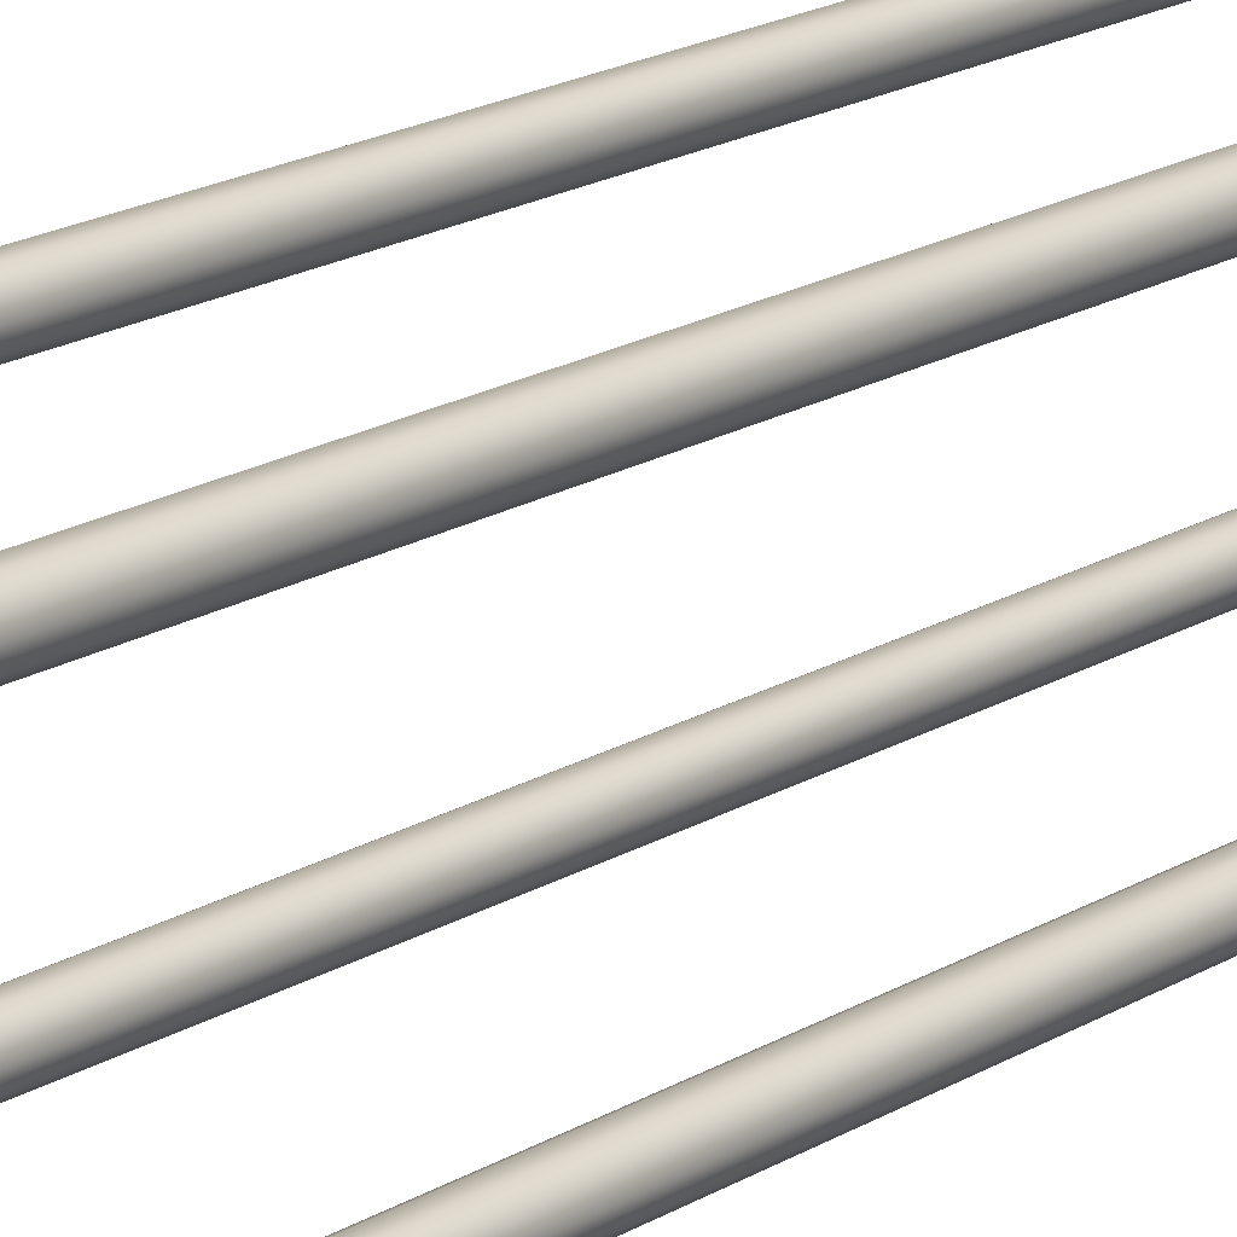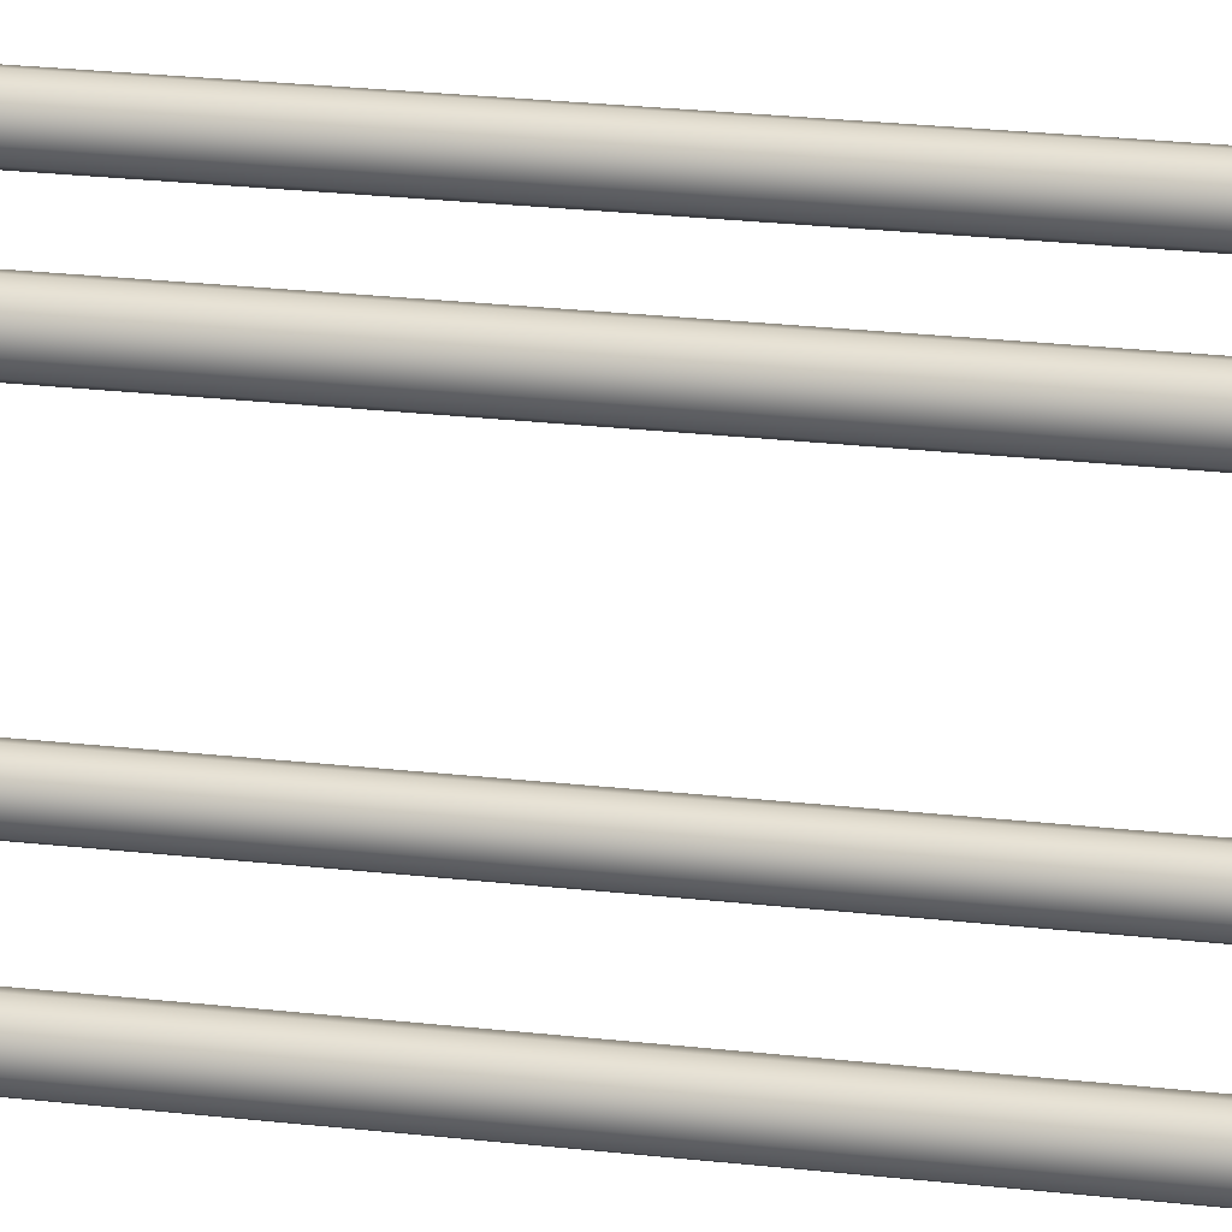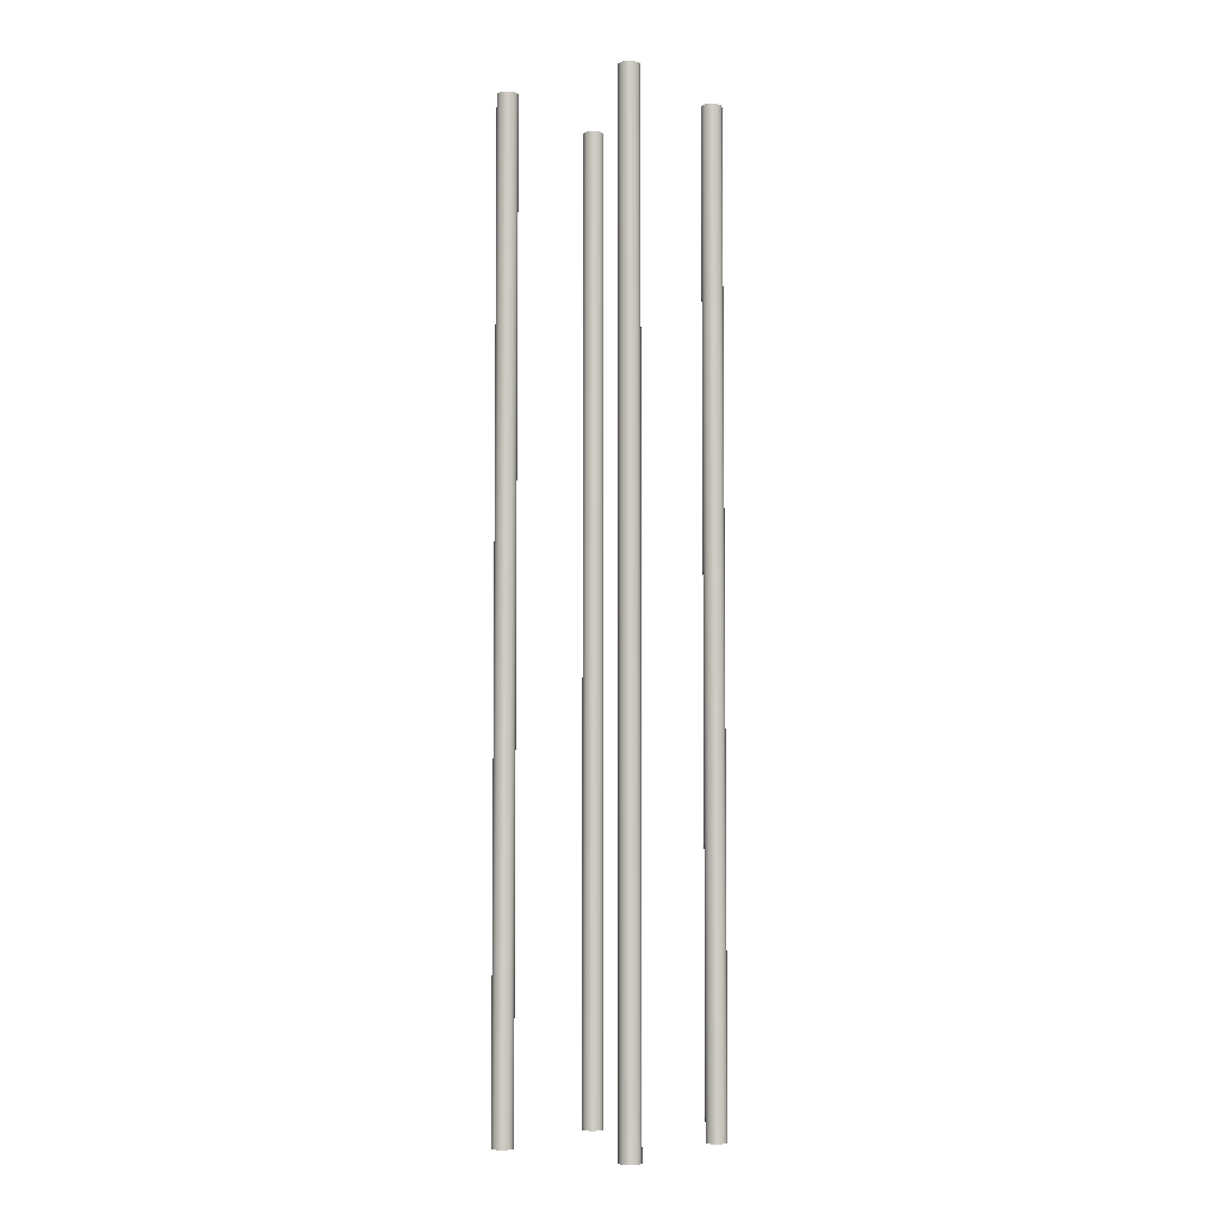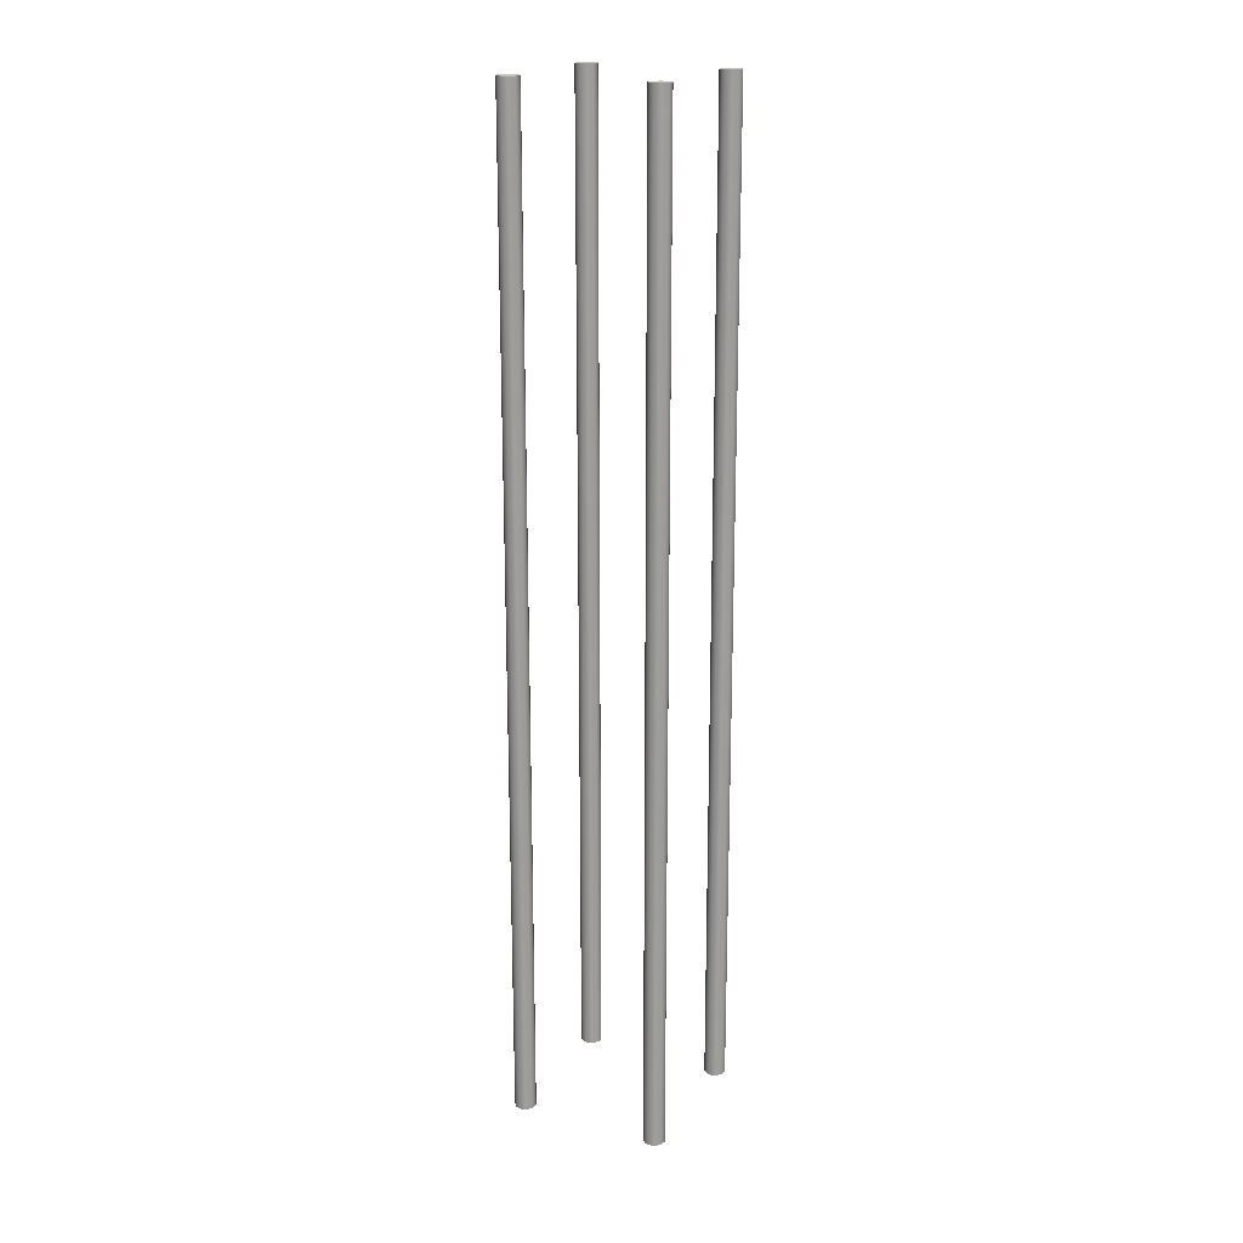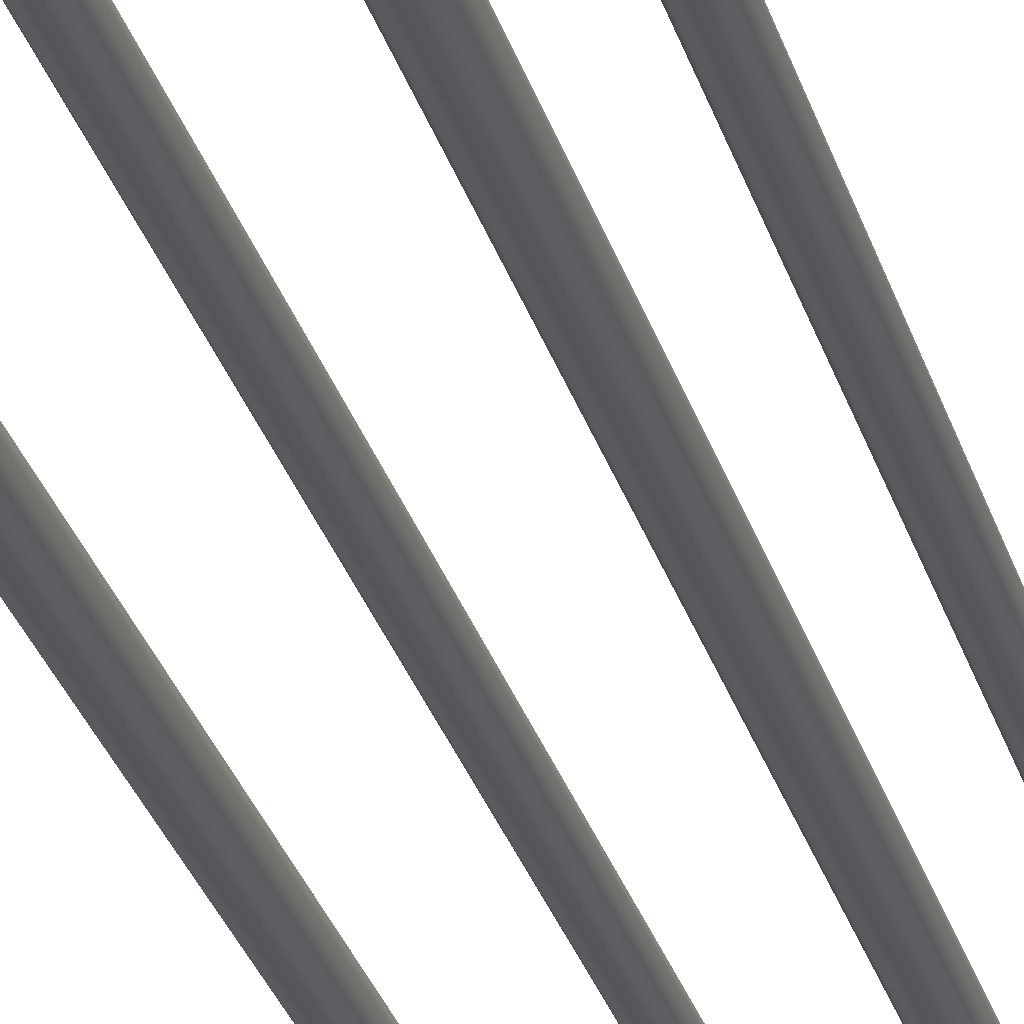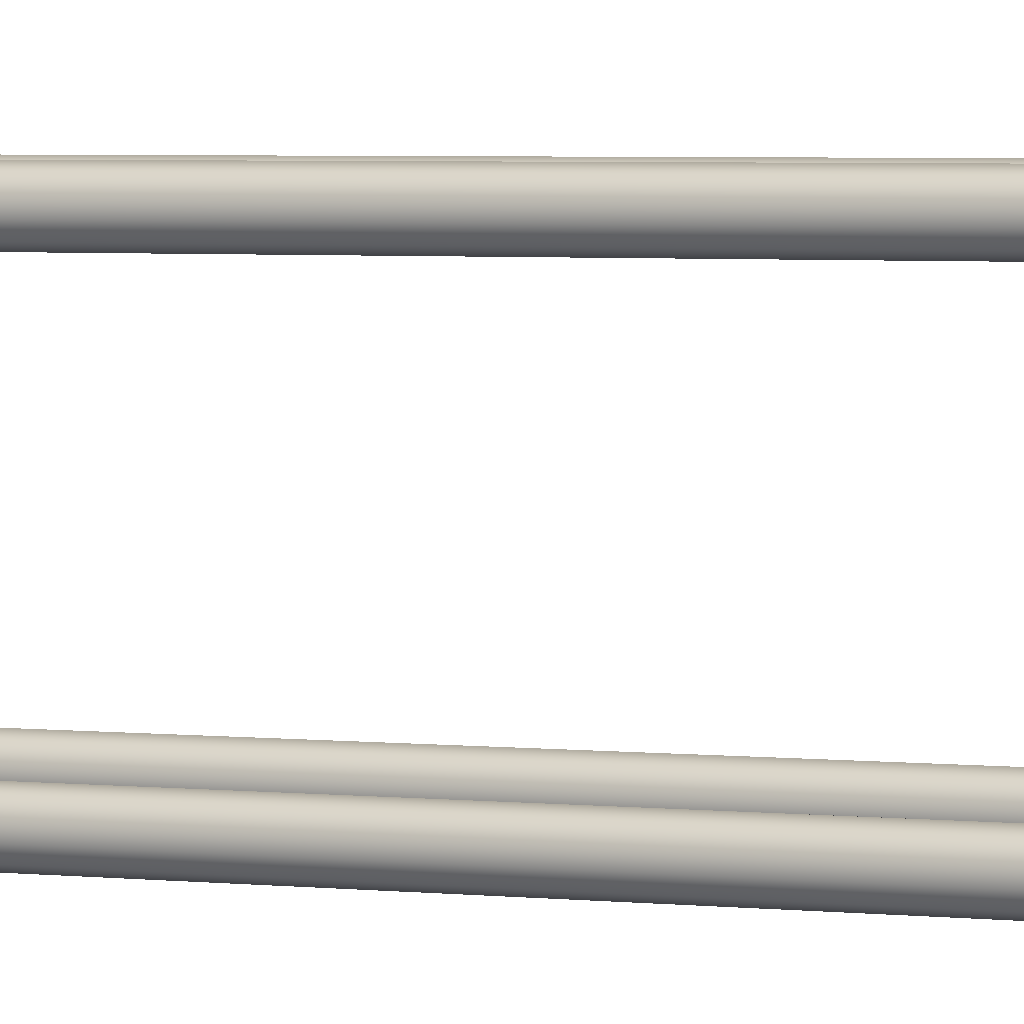
<metadata>
{"format":"obj","ext":"obj","renderer":"f3d","projection":"perspective","resolution":1024,"background":"white","views":[{"elev":14.4,"azim":-145.9,"up":"+Z"},{"elev":17.9,"azim":104.2,"up":"+Z"},{"elev":-5.6,"azim":-144.9,"up":"+Y"},{"elev":19.3,"azim":-63.3,"up":"+Y"},{"elev":-26.5,"azim":-166.1,"up":"+Z"},{"elev":2.8,"azim":116.7,"up":"+Z"}]}
</metadata>
<code>
v 0.85 14 -1
v 0.8738 14 -1.081
v 0.9377 14 -1.136
v 1.021 14 -1.148
v 1.098 14 -1.113
v 1.144 14 -1.042
v 1.144 14 -0.9577
v 1.098 14 -0.8866
v 1.021 14 -0.8515
v 0.9377 14 -0.8636
v 0.8738 14 -0.9189
v 0.85 0 -1
v 0.8738 0 -0.9189
v 0.9377 0 -0.8636
v 1.021 0 -0.8515
v 1.098 0 -0.8866
v 1.144 0 -0.9577
v 1.144 0 -1.042
v 1.098 0 -1.113
v 1.021 0 -1.148
v 0.9377 0 -1.136
v 0.8738 0 -1.081
v 0.85 0 -1
v 0.85 14 -1
v 0.85 14 -1
v 0.8738 14 -0.9189
v 0.9377 14 -0.8636
v 1.021 14 -0.8515
v 1.098 14 -0.8866
v 1.144 14 -0.9577
v 1.144 14 -1.042
v 1.098 14 -1.113
v 1.021 14 -1.148
v 0.9377 14 -1.136
v 0.8738 14 -1.081
v 0.85 0 -1
v 0.8738 0 -1.081
v 0.9377 0 -1.136
v 1.021 0 -1.148
v 1.098 0 -1.113
v 1.144 0 -1.042
v 1.144 0 -0.9577
v 1.098 0 -0.8866
v 1.021 0 -0.8515
v 0.9377 0 -0.8636
v 0.8738 0 -0.9189
v 0.85 14 1
v 0.8738 14 0.9189
v 0.9377 14 0.8636
v 1.021 14 0.8515
v 1.098 14 0.8866
v 1.144 14 0.9577
v 1.144 14 1.042
v 1.098 14 1.113
v 1.021 14 1.148
v 0.9377 14 1.136
v 0.8738 14 1.081
v 0.85 0 1
v 0.8738 0 1.081
v 0.9377 0 1.136
v 1.021 0 1.148
v 1.098 0 1.113
v 1.144 0 1.042
v 1.144 0 0.9577
v 1.098 0 0.8866
v 1.021 0 0.8515
v 0.9377 0 0.8636
v 0.8738 0 0.9189
v 0.85 0 1
v 0.85 14 1
v 0.85 14 1
v 0.8738 14 1.081
v 0.9377 14 1.136
v 1.021 14 1.148
v 1.098 14 1.113
v 1.144 14 1.042
v 1.144 14 0.9577
v 1.098 14 0.8866
v 1.021 14 0.8515
v 0.9377 14 0.8636
v 0.8738 14 0.9189
v 0.85 0 1
v 0.8738 0 0.9189
v 0.9377 0 0.8636
v 1.021 0 0.8515
v 1.098 0 0.8866
v 1.144 0 0.9577
v 1.144 0 1.042
v 1.098 0 1.113
v 1.021 0 1.148
v 0.9377 0 1.136
v 0.8738 0 1.081
v -1.15 14 -1
v -1.126 14 -1.081
v -1.062 14 -1.136
v -0.9787 14 -1.148
v -0.9018 14 -1.113
v -0.8561 14 -1.042
v -0.8561 14 -0.9577
v -0.9018 14 -0.8866
v -0.9787 14 -0.8515
v -1.062 14 -0.8636
v -1.126 14 -0.9189
v -1.15 0 -1
v -1.126 0 -0.9189
v -1.062 0 -0.8636
v -0.9787 0 -0.8515
v -0.9018 0 -0.8866
v -0.8561 0 -0.9577
v -0.8561 0 -1.042
v -0.9018 0 -1.113
v -0.9787 0 -1.148
v -1.062 0 -1.136
v -1.126 0 -1.081
v -1.15 0 -1
v -1.15 14 -1
v -1.15 14 -1
v -1.126 14 -0.9189
v -1.062 14 -0.8636
v -0.9787 14 -0.8515
v -0.9018 14 -0.8866
v -0.8561 14 -0.9577
v -0.8561 14 -1.042
v -0.9018 14 -1.113
v -0.9787 14 -1.148
v -1.062 14 -1.136
v -1.126 14 -1.081
v -1.15 0 -1
v -1.126 0 -1.081
v -1.062 0 -1.136
v -0.9787 0 -1.148
v -0.9018 0 -1.113
v -0.8561 0 -1.042
v -0.8561 0 -0.9577
v -0.9018 0 -0.8866
v -0.9787 0 -0.8515
v -1.062 0 -0.8636
v -1.126 0 -0.9189
v -1.15 14 1
v -1.126 14 0.9189
v -1.062 14 0.8636
v -0.9787 14 0.8515
v -0.9018 14 0.8866
v -0.8561 14 0.9577
v -0.8561 14 1.042
v -0.9018 14 1.113
v -0.9787 14 1.148
v -1.062 14 1.136
v -1.126 14 1.081
v -1.15 0 1
v -1.126 0 1.081
v -1.062 0 1.136
v -0.9787 0 1.148
v -0.9018 0 1.113
v -0.8561 0 1.042
v -0.8561 0 0.9577
v -0.9018 0 0.8866
v -0.9787 0 0.8515
v -1.062 0 0.8636
v -1.126 0 0.9189
v -1.15 0 1
v -1.15 14 1
v -1.15 14 1
v -1.126 14 1.081
v -1.062 14 1.136
v -0.9787 14 1.148
v -0.9018 14 1.113
v -0.8561 14 1.042
v -0.8561 14 0.9577
v -0.9018 14 0.8866
v -0.9787 14 0.8515
v -1.062 14 0.8636
v -1.126 14 0.9189
v -1.15 0 1
v -1.126 0 0.9189
v -1.062 0 0.8636
v -0.9787 0 0.8515
v -0.9018 0 0.8866
v -0.8561 0 0.9577
v -0.8561 0 1.042
v -0.9018 0 1.113
v -0.9787 0 1.148
v -1.062 0 1.136
v -1.126 0 1.081
g b622b0fe-e34c-11ea-83e6-54bf646e7e1f
f 2 22 1
f 1 22 23
f 24 12 11
f 11 12 13
f 11 13 10
f 10 13 14
f 10 14 9
f 9 14 15
f 9 15 8
f 8 15 16
f 8 16 7
f 7 16 17
f 7 17 6
f 6 17 18
f 6 18 5
f 5 18 19
f 5 19 4
f 4 19 20
f 4 20 3
f 3 20 21
f 3 21 2
f 2 21 22
g b627ba06-e34c-11ea-b8f0-54bf646e7e1f
f 26 30 25
f 25 30 31
f 25 31 35
f 35 31 32
f 35 32 34
f 34 32 33
f 30 26 29
f 29 26 27
f 29 27 28
g b62cea26-e34c-11ea-b3a9-54bf646e7e1f
f 37 41 36
f 36 41 42
f 36 42 46
f 46 42 43
f 46 43 45
f 45 43 44
f 41 37 40
f 40 37 38
f 40 38 39
g b6326888-e34c-11ea-aea9-54bf646e7e1f
f 48 68 47
f 47 68 69
f 70 58 57
f 57 58 59
f 57 59 56
f 56 59 60
f 56 60 55
f 55 60 61
f 55 61 54
f 54 61 62
f 54 62 53
f 53 62 63
f 53 63 52
f 52 63 64
f 52 64 51
f 51 64 65
f 51 65 50
f 50 65 66
f 50 66 49
f 49 66 67
f 49 67 48
f 48 67 68
g b637236c-e34c-11ea-bb30-54bf646e7e1f
f 72 76 71
f 71 76 77
f 71 77 81
f 81 77 78
f 81 78 80
f 80 78 79
f 76 72 75
f 75 72 73
f 75 73 74
g b6410e8a-e34c-11ea-bb0d-54bf646e7e1f
f 83 87 82
f 82 87 88
f 82 88 92
f 92 88 89
f 92 89 91
f 91 89 90
f 87 83 86
f 86 83 84
f 86 84 85
g b645c96c-e34c-11ea-9133-54bf646e7e1f
f 94 114 93
f 93 114 115
f 116 104 103
f 103 104 105
f 103 105 102
f 102 105 106
f 102 106 101
f 101 106 107
f 101 107 100
f 100 107 108
f 100 108 99
f 99 108 109
f 99 109 98
f 98 109 110
f 98 110 97
f 97 110 111
f 97 111 96
f 96 111 112
f 96 112 95
f 95 112 113
f 95 113 94
f 94 113 114
g b64a365c-e34c-11ea-a3cb-54bf646e7e1f
f 118 122 117
f 117 122 123
f 117 123 127
f 127 123 124
f 127 124 126
f 126 124 125
f 122 118 121
f 121 118 119
f 121 119 120
g b64ef140-e34c-11ea-90cd-54bf646e7e1f
f 129 133 128
f 128 133 134
f 128 134 138
f 138 134 135
f 138 135 137
f 137 135 136
f 133 129 132
f 132 129 130
f 132 130 131
g b652c1ec-e34c-11ea-910c-54bf646e7e1f
f 140 160 139
f 139 160 161
f 162 150 149
f 149 150 151
f 149 151 148
f 148 151 152
f 148 152 147
f 147 152 153
f 147 153 146
f 146 153 154
f 146 154 145
f 145 154 155
f 145 155 144
f 144 155 156
f 144 156 143
f 143 156 157
f 143 157 142
f 142 157 158
f 142 158 141
f 141 158 159
f 141 159 140
f 140 159 160
g b65707a6-e34c-11ea-9bc4-54bf646e7e1f
f 164 168 163
f 163 168 169
f 163 169 173
f 173 169 170
f 173 170 172
f 172 170 171
f 168 164 167
f 167 164 165
f 167 165 166
g b65be9ac-e34c-11ea-a15f-54bf646e7e1f
f 175 179 174
f 174 179 180
f 174 180 184
f 184 180 181
f 184 181 183
f 183 181 182
f 179 175 178
f 178 175 176
f 178 176 177

</code>
